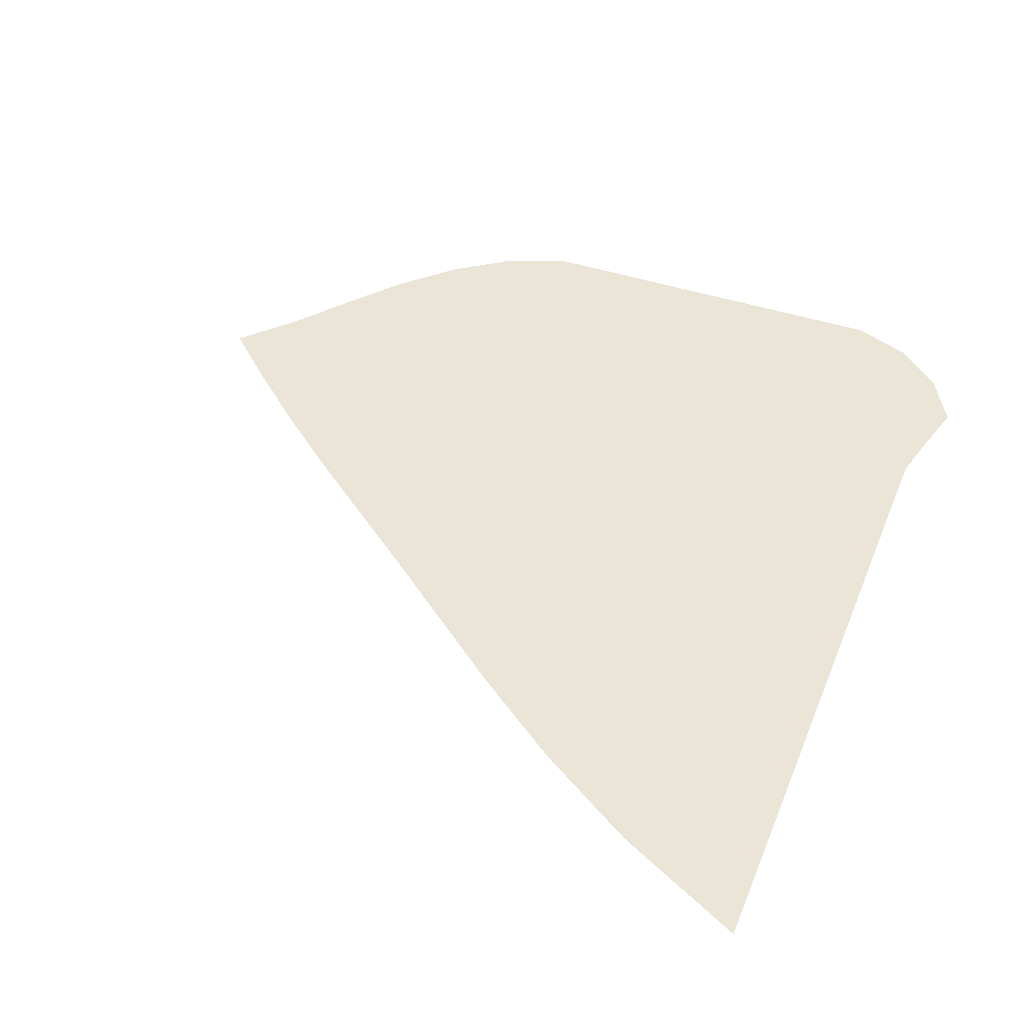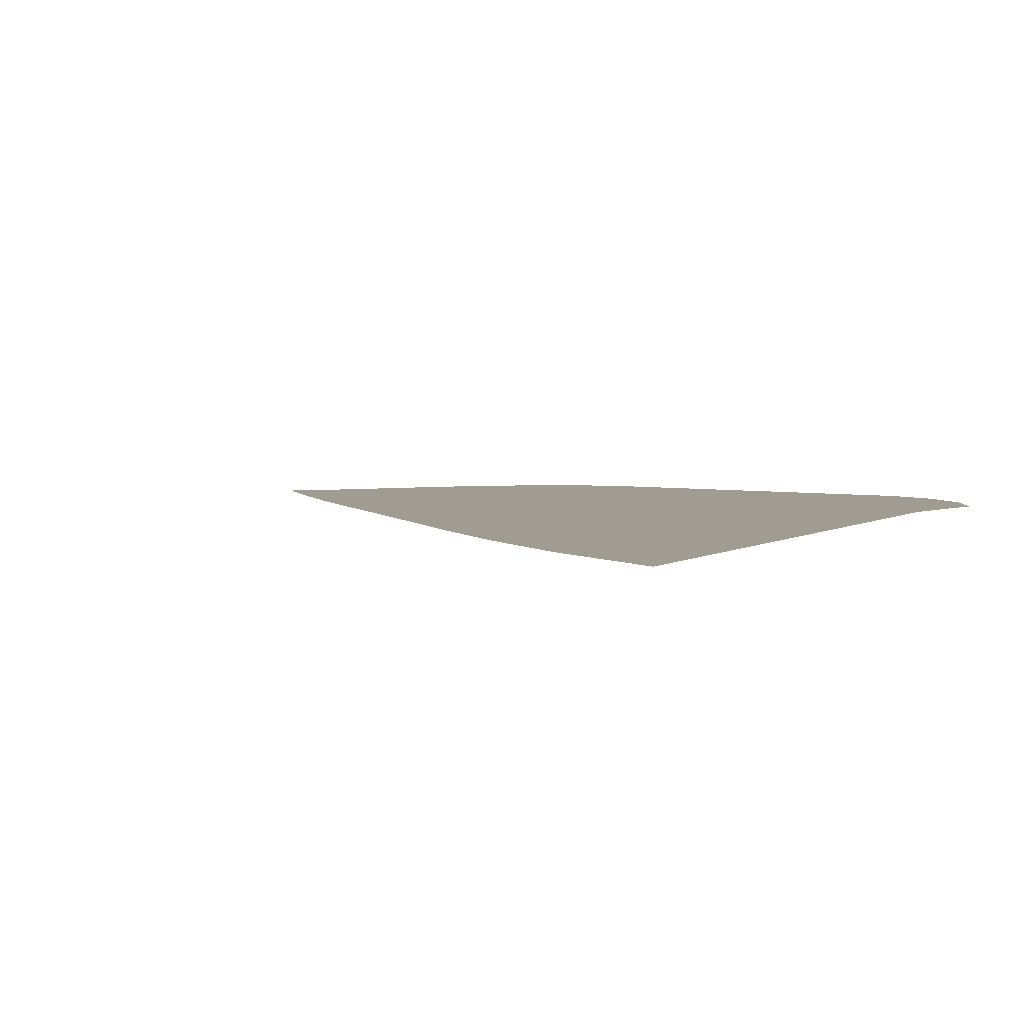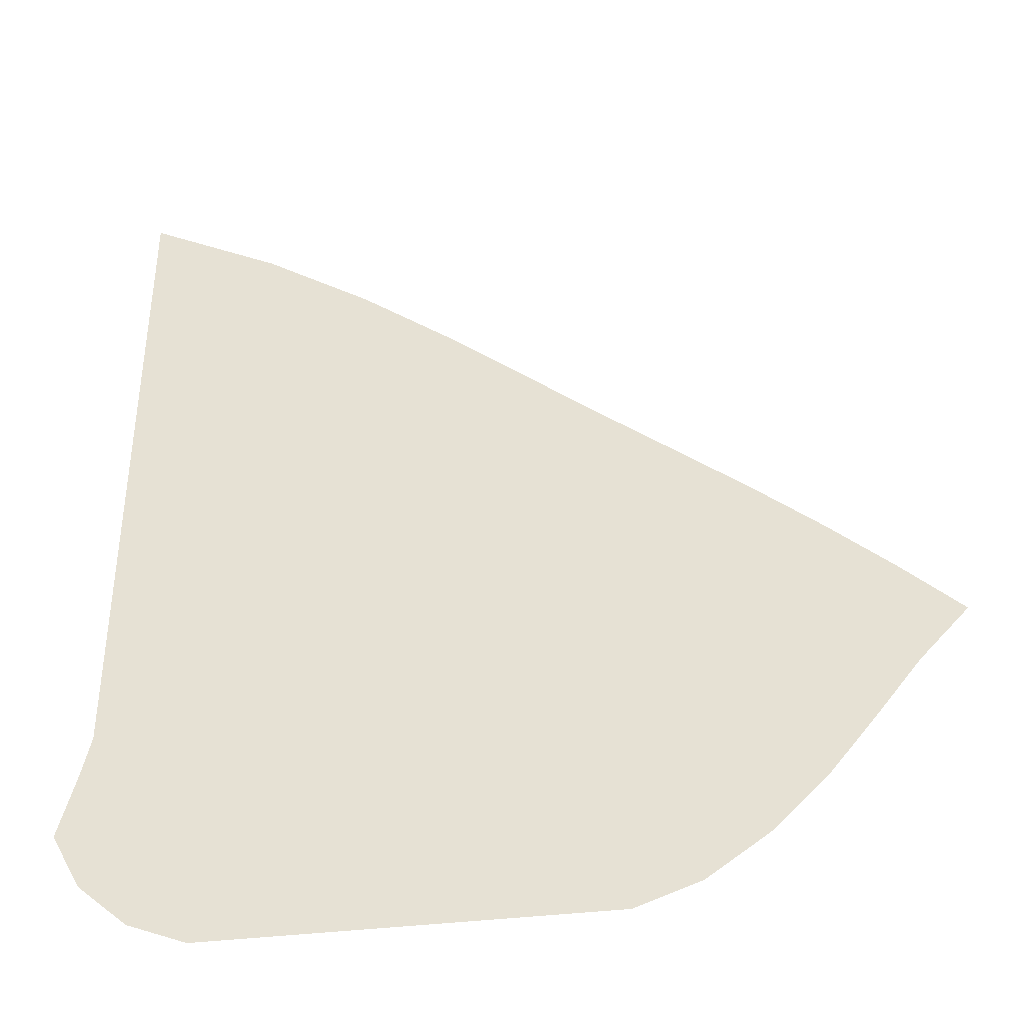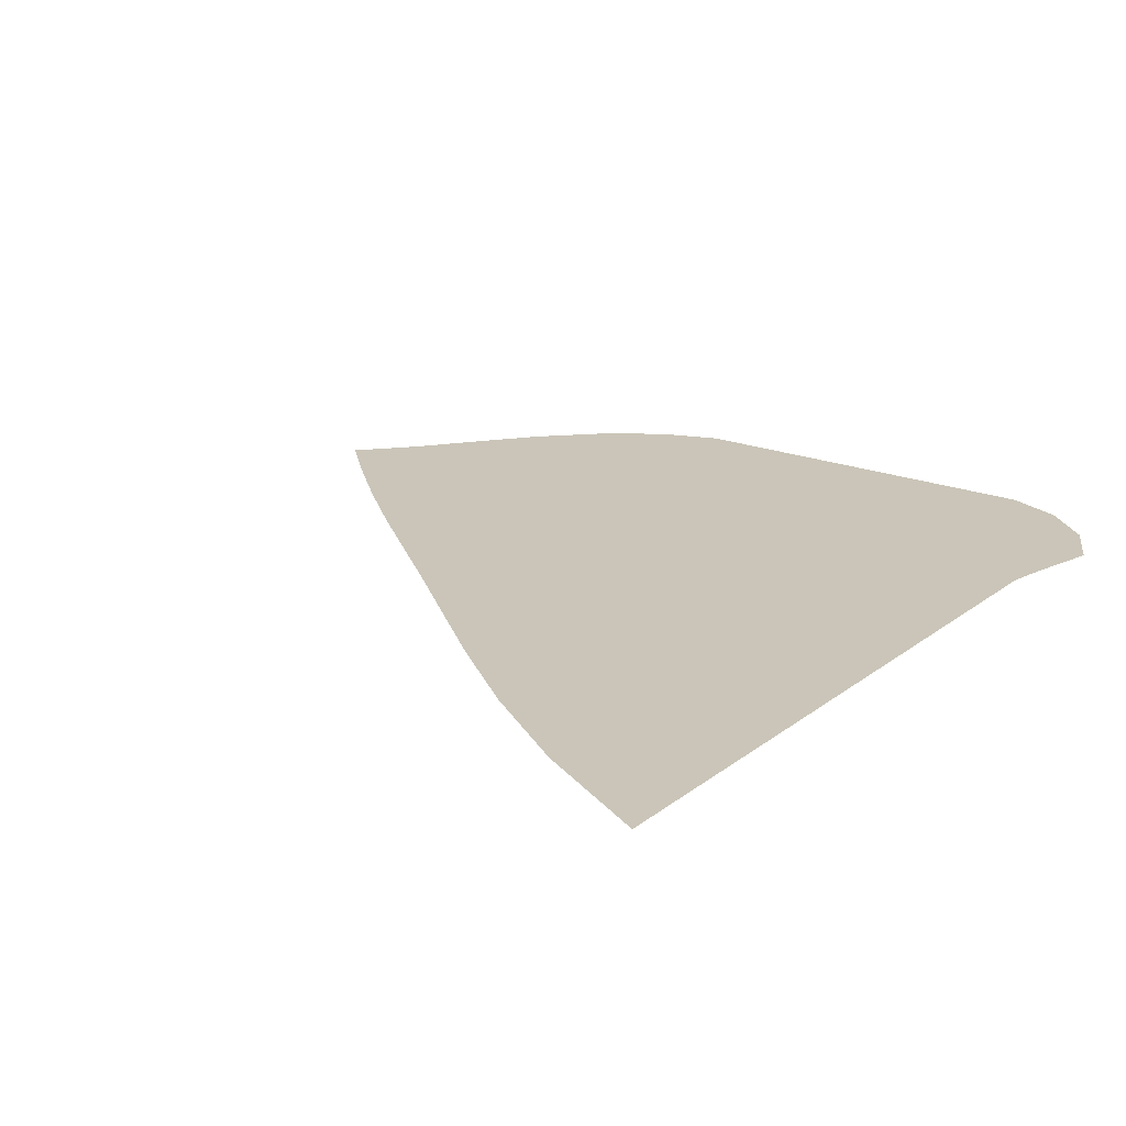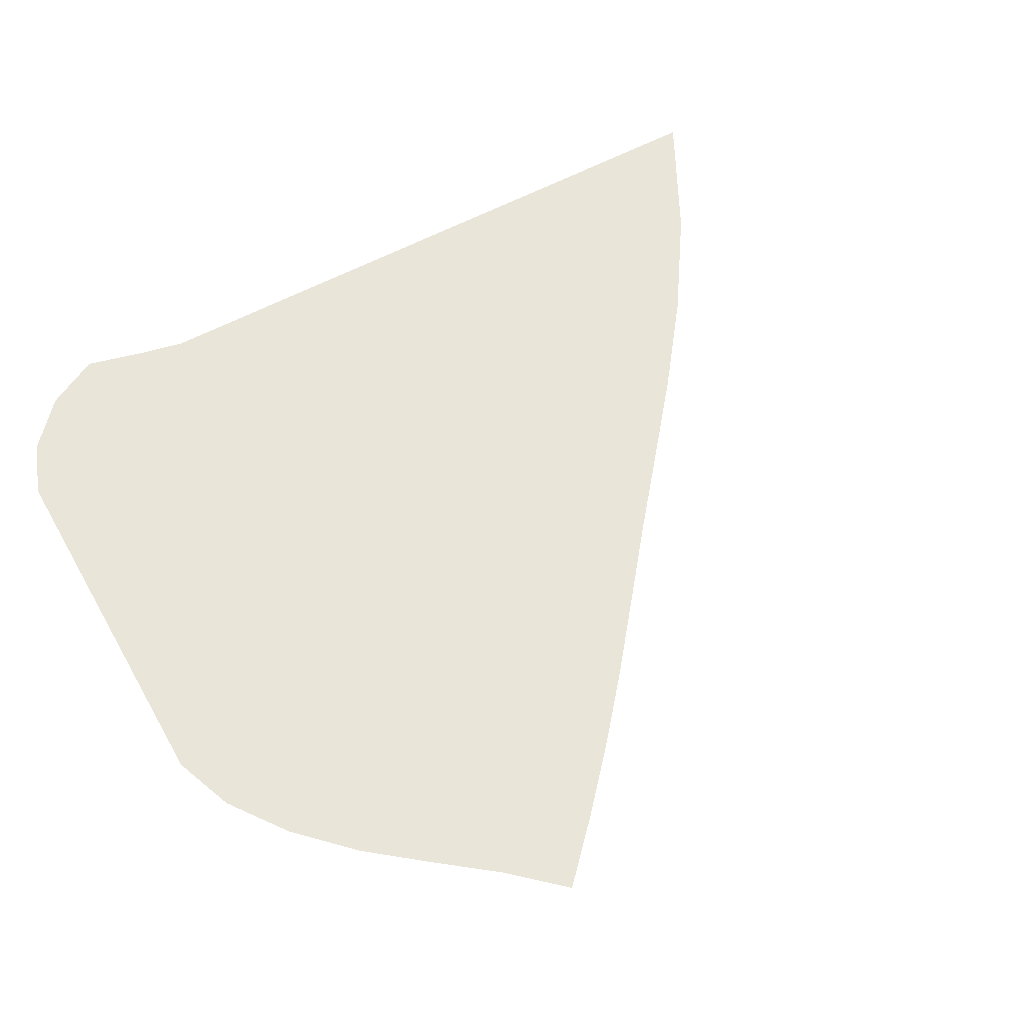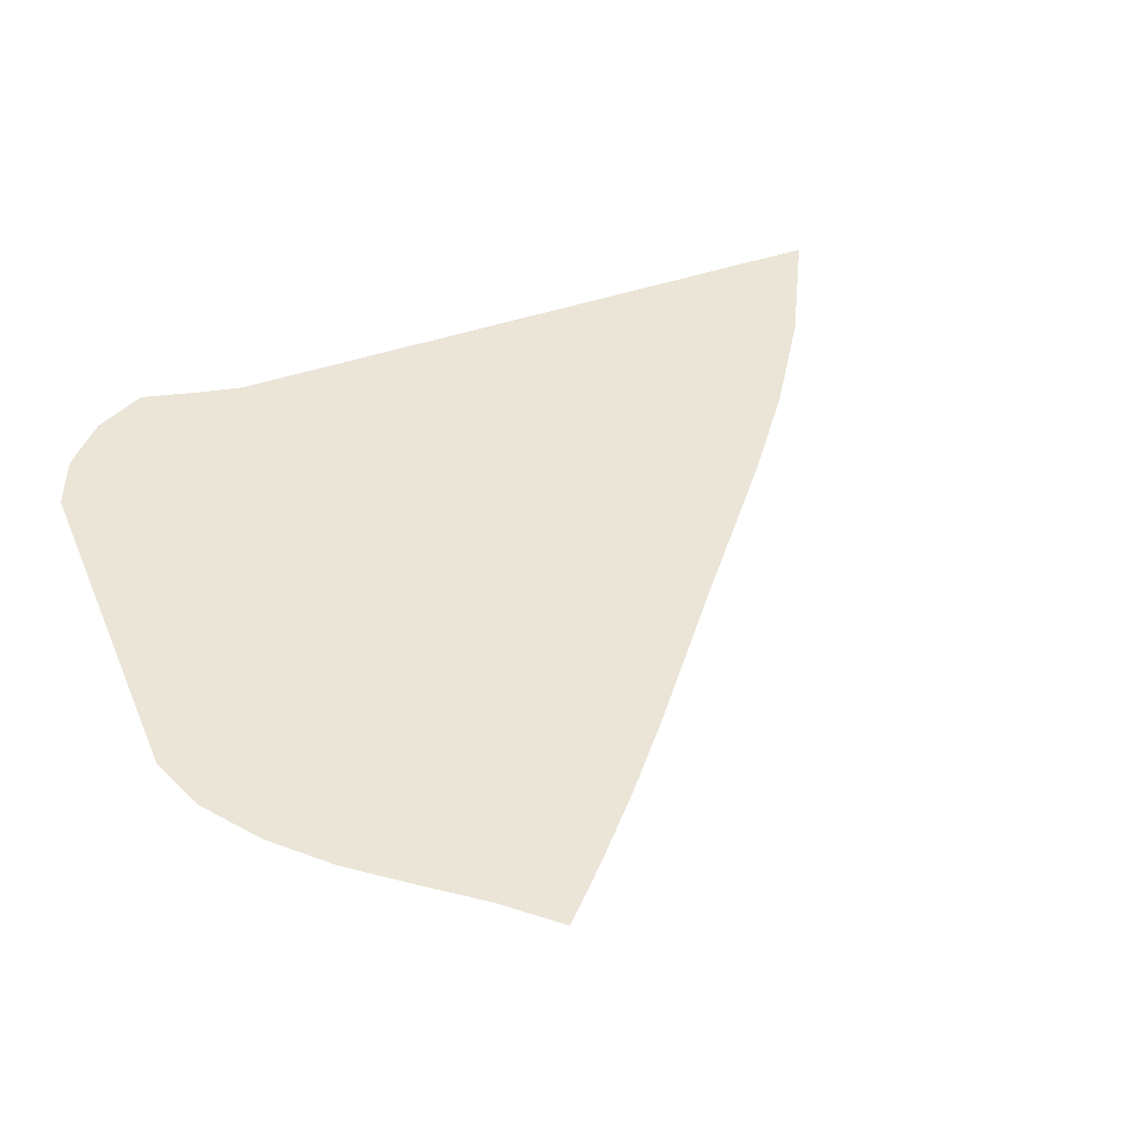
<metadata>
{"format":"obj","ext":"obj","renderer":"f3d","projection":"perspective","resolution":1024,"background":"white","views":[{"elev":44.1,"azim":-159.0,"up":"+Z"},{"elev":4.5,"azim":-150.4,"up":"+Z"},{"elev":-39.9,"azim":8.5,"up":"+Y"},{"elev":20.3,"azim":-144.1,"up":"+Z"},{"elev":57.9,"azim":60.8,"up":"+Z"},{"elev":44.1,"azim":68.1,"up":"+Z"}]}
</metadata>
<code>
v  0.001534  5.999  0
v  0.8676  5.546  0
v  1.572  5.081  0
v  2.175  4.622  0
v  2.711  4.184  0
v  3.208  3.775  0
v  3.688  3.39  0
v  4.154  3.016  0
v  4.598  2.641  0
v  5.014  2.268  0
v  5.398  1.904  0
v  0.00127  5.499  0
v  0.7047  5.102  0
v  1.337  4.672  0
v  1.905  4.237  0
v  2.426  3.812  0
v  2.919  3.405  0
v  3.395  3.018  0
v  3.853  2.643  0
v  4.287  2.27  0
v  4.692  1.903  0
v  5.076  1.553  0
v  0.000714  4.999  0
v  0.6031  4.636  0
v  1.167  4.243  0
v  1.692  3.837  0
v  2.188  3.433  0
v  2.665  3.04  0
v  3.129  2.658  0
v  3.578  2.281  0
v  4.002  1.903  0
v  4.399  1.528  0
v  4.781  1.175  0
v  0.000306  4.499  0
v  0.5287  4.164  0
v  1.033  3.803  0
v  1.513  3.428  0
v  1.976  3.052  0
v  2.43  2.681  0
v  2.878  2.314  0
v  3.313  1.942  0
v  3.725  1.558  0
v  4.108  1.166  0
v  4.468  0.7873  0
v  -3.1e-05  3.999  0
v  0.4677  3.691  0
v  0.9174  3.358  0
v  1.35  3.014  0
v  1.775  2.67  0
v  2.2  2.331  0
v  2.627  1.991  0
v  3.045  1.637  0
v  3.439  1.255  0
v  3.795  0.8481  0
v  4.11  0.4336  0
v  -0.000332  3.499  0
v  0.4137  3.217  0
v  0.81  2.908  0
v  1.193  2.592  0
v  1.574  2.283  0
v  1.965  1.985  0
v  2.365  1.687  0
v  2.763  1.368  0
v  3.138  1.007  0
v  3.463  0.5971  0
v  3.713  0.1513  0
v  -0.000617  2.999  0
v  0.3634  2.743  0
v  0.704  2.452  0
v  1.031  2.159  0
v  1.365  1.886  0
v  1.716  1.635  0
v  2.087  1.392  0
v  2.465  1.129  0
v  2.824  0.8158  0
v  3.122  0.4352  0
v  3.298  0  0
v  -0.000904  2.5  0
v  0.3147  2.273  0
v  0.5908  1.988  0
v  0.8563  1.711  0
v  1.139  1.471  0
v  1.452  1.27  0
v  1.794  1.092  0
v  2.15  0.9036  0
v  2.493  0.6695  0
v  2.776  0.3633  0
v  2.921  0  0
v  -0.001222  2  0
v  0.2624  1.812  0
v  0.4509  1.519  0
v  0.6507  1.251  0
v  0.8929  1.035  0
v  1.179  0.8785  0
v  1.498  0.766  0
v  1.832  0.6586  0
v  2.16  0.5198  0
v  2.446  0.305  0
v  2.606  0  0
v  -0.002069  1.5  0
v  0.1838  1.373  0
v  0.2311  1.072  0
v  0.384  0.801  0
v  0.6233  0.5864  0
v  0.9172  0.4551  0
v  1.237  0.3993  0
v  1.552  0.3593  0
v  1.852  0.3095  0
v  2.132  0.2174  0
v  2.338  0  0
v  -0.000791  1  0
v  -0.06401  1.212  0
v  -0.1693  0.7983  0
v  0.02664  0.4338  0
v  0.3452  0.1515  0
v  0.7232  0  0
v  1.081  0  0
v  1.389  0  0
v  1.648  0  0
v  1.865  0  0
v  2.078  0  0
f 1 2 13
f 1 13 12
f 2 3 14
f 2 14 13
f 3 4 15
f 3 15 14
f 4 5 16
f 4 16 15
f 5 6 17
f 5 17 16
f 6 7 18
f 6 18 17
f 7 8 19
f 7 19 18
f 8 9 20
f 8 20 19
f 9 10 21
f 9 21 20
f 10 11 22
f 10 22 21
f 12 13 24
f 12 24 23
f 13 14 25
f 13 25 24
f 14 15 26
f 14 26 25
f 15 16 27
f 15 27 26
f 16 17 28
f 16 28 27
f 17 18 29
f 17 29 28
f 18 19 30
f 18 30 29
f 19 20 31
f 19 31 30
f 20 21 32
f 20 32 31
f 21 22 33
f 21 33 32
f 23 24 35
f 23 35 34
f 24 25 36
f 24 36 35
f 25 26 37
f 25 37 36
f 26 27 38
f 26 38 37
f 27 28 39
f 27 39 38
f 28 29 40
f 28 40 39
f 29 30 41
f 29 41 40
f 30 31 42
f 30 42 41
f 31 32 43
f 31 43 42
f 32 33 44
f 32 44 43
f 34 35 46
f 34 46 45
f 35 36 47
f 35 47 46
f 36 37 48
f 36 48 47
f 37 38 49
f 37 49 48
f 38 39 50
f 38 50 49
f 39 40 51
f 39 51 50
f 40 41 52
f 40 52 51
f 41 42 53
f 41 53 52
f 42 43 54
f 42 54 53
f 43 44 55
f 43 55 54
f 45 46 57
f 45 57 56
f 46 47 58
f 46 58 57
f 47 48 59
f 47 59 58
f 48 49 60
f 48 60 59
f 49 50 61
f 49 61 60
f 50 51 62
f 50 62 61
f 51 52 63
f 51 63 62
f 52 53 64
f 52 64 63
f 53 54 65
f 53 65 64
f 54 55 66
f 54 66 65
f 56 57 68
f 56 68 67
f 57 58 69
f 57 69 68
f 58 59 70
f 58 70 69
f 59 60 71
f 59 71 70
f 60 61 72
f 60 72 71
f 61 62 73
f 61 73 72
f 62 63 74
f 62 74 73
f 63 64 75
f 63 75 74
f 64 65 76
f 64 76 75
f 65 66 77
f 65 77 76
f 67 68 79
f 67 79 78
f 68 69 80
f 68 80 79
f 69 70 81
f 69 81 80
f 70 71 82
f 70 82 81
f 71 72 83
f 71 83 82
f 72 73 84
f 72 84 83
f 73 74 85
f 73 85 84
f 74 75 86
f 74 86 85
f 75 76 87
f 75 87 86
f 76 77 88
f 76 88 87
f 78 79 90
f 78 90 89
f 79 80 91
f 79 91 90
f 80 81 92
f 80 92 91
f 81 82 93
f 81 93 92
f 82 83 94
f 82 94 93
f 83 84 95
f 83 95 94
f 84 85 96
f 84 96 95
f 85 86 97
f 85 97 96
f 86 87 98
f 86 98 97
f 87 88 99
f 87 99 98
f 89 90 101
f 89 101 100
f 90 91 102
f 90 102 101
f 91 92 103
f 91 103 102
f 92 93 104
f 92 104 103
f 93 94 105
f 93 105 104
f 94 95 106
f 94 106 105
f 95 96 107
f 95 107 106
f 96 97 108
f 96 108 107
f 97 98 109
f 97 109 108
f 98 99 110
f 98 110 109
f 100 101 112
f 100 112 111
f 101 102 113
f 101 113 112
f 102 103 114
f 102 114 113
f 103 104 115
f 103 115 114
f 104 105 116
f 104 116 115
f 105 106 117
f 105 117 116
f 106 107 118
f 106 118 117
f 107 108 119
f 107 119 118
f 108 109 120
f 108 120 119
f 109 110 121
f 109 121 120

</code>
